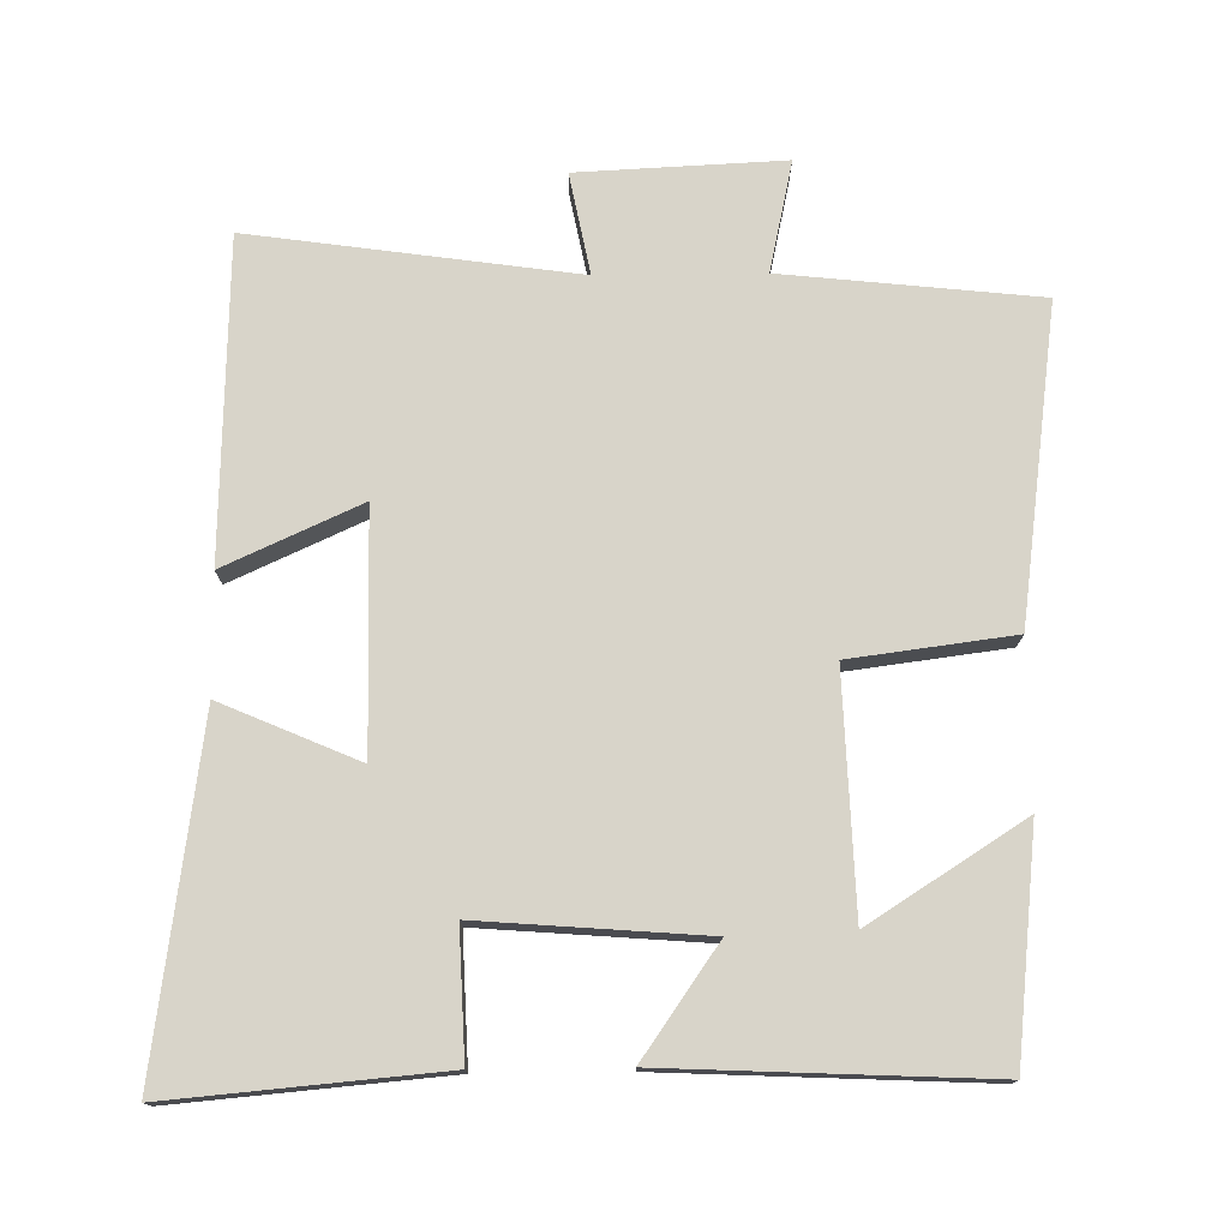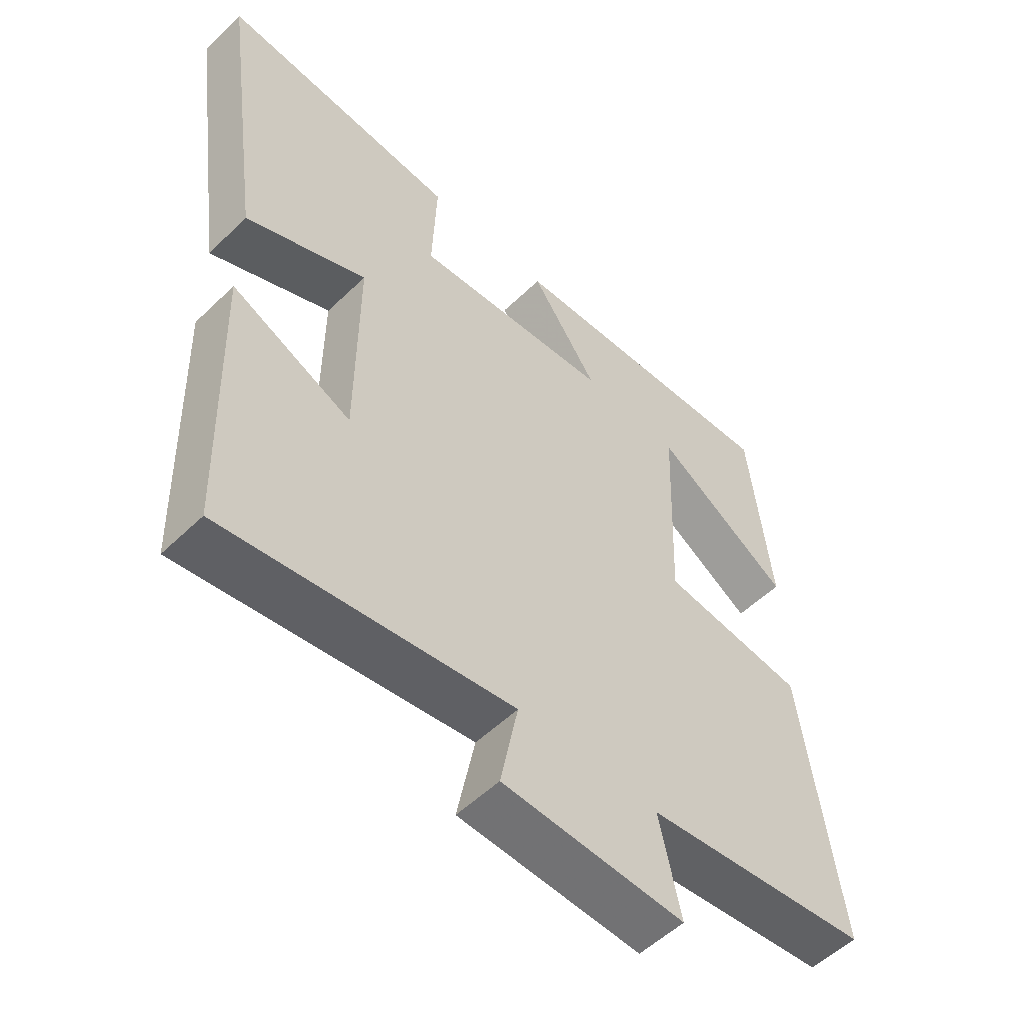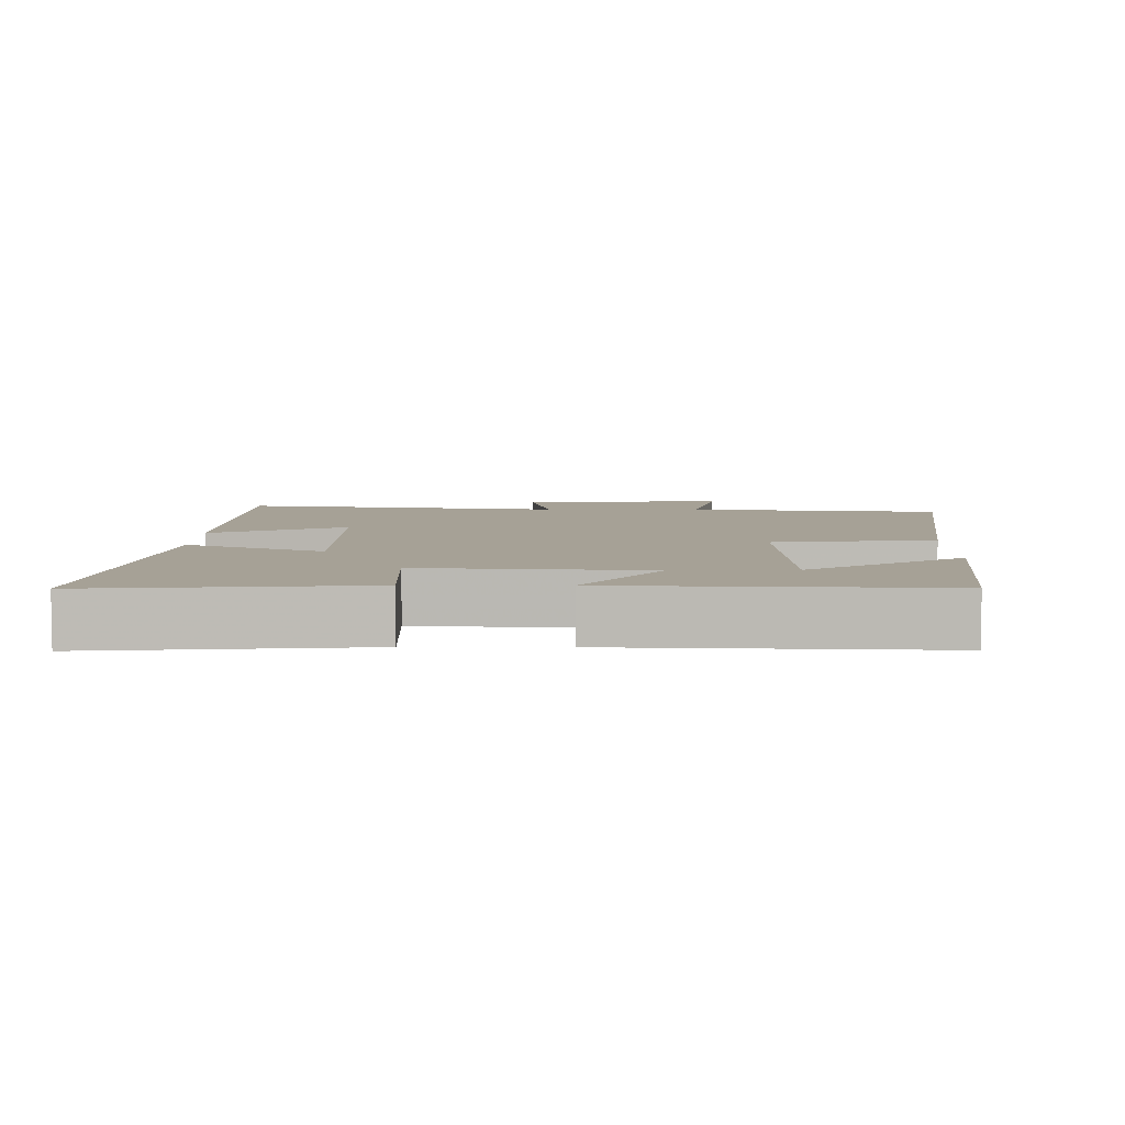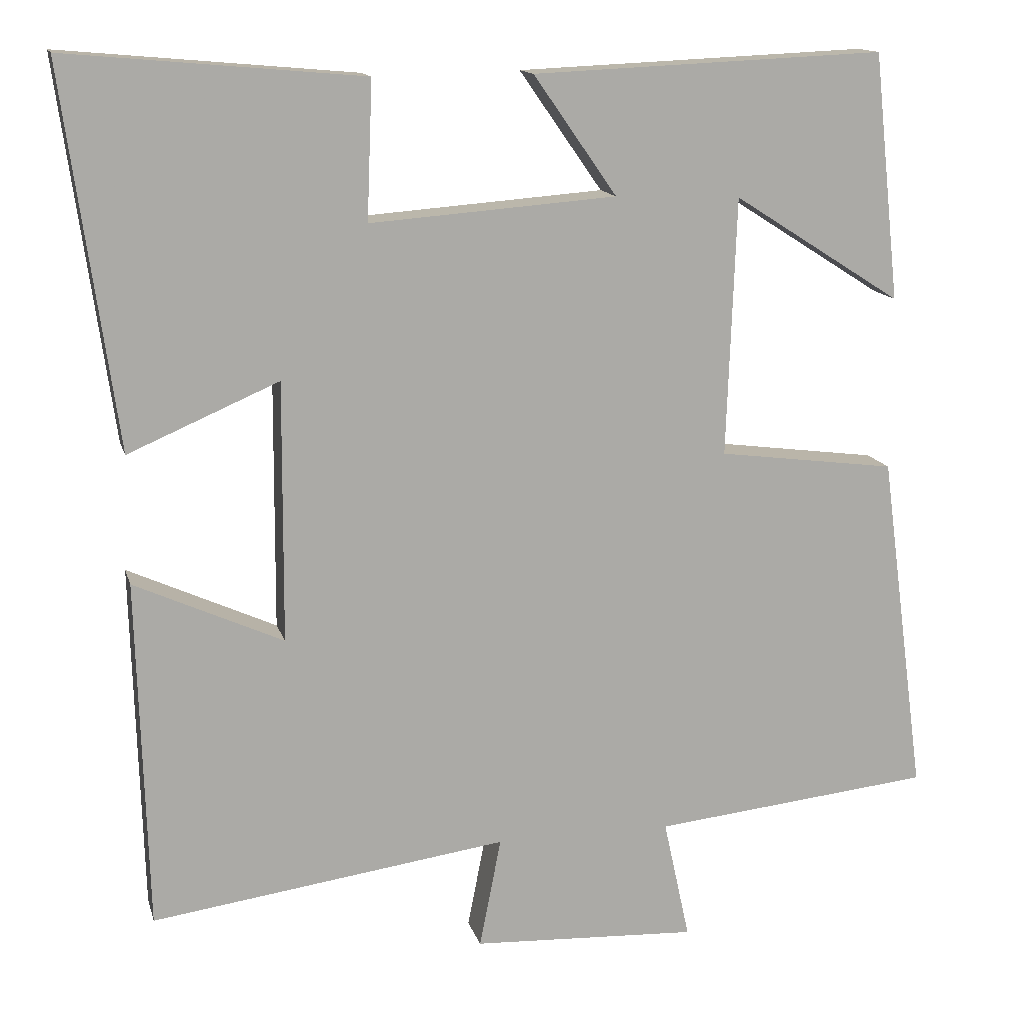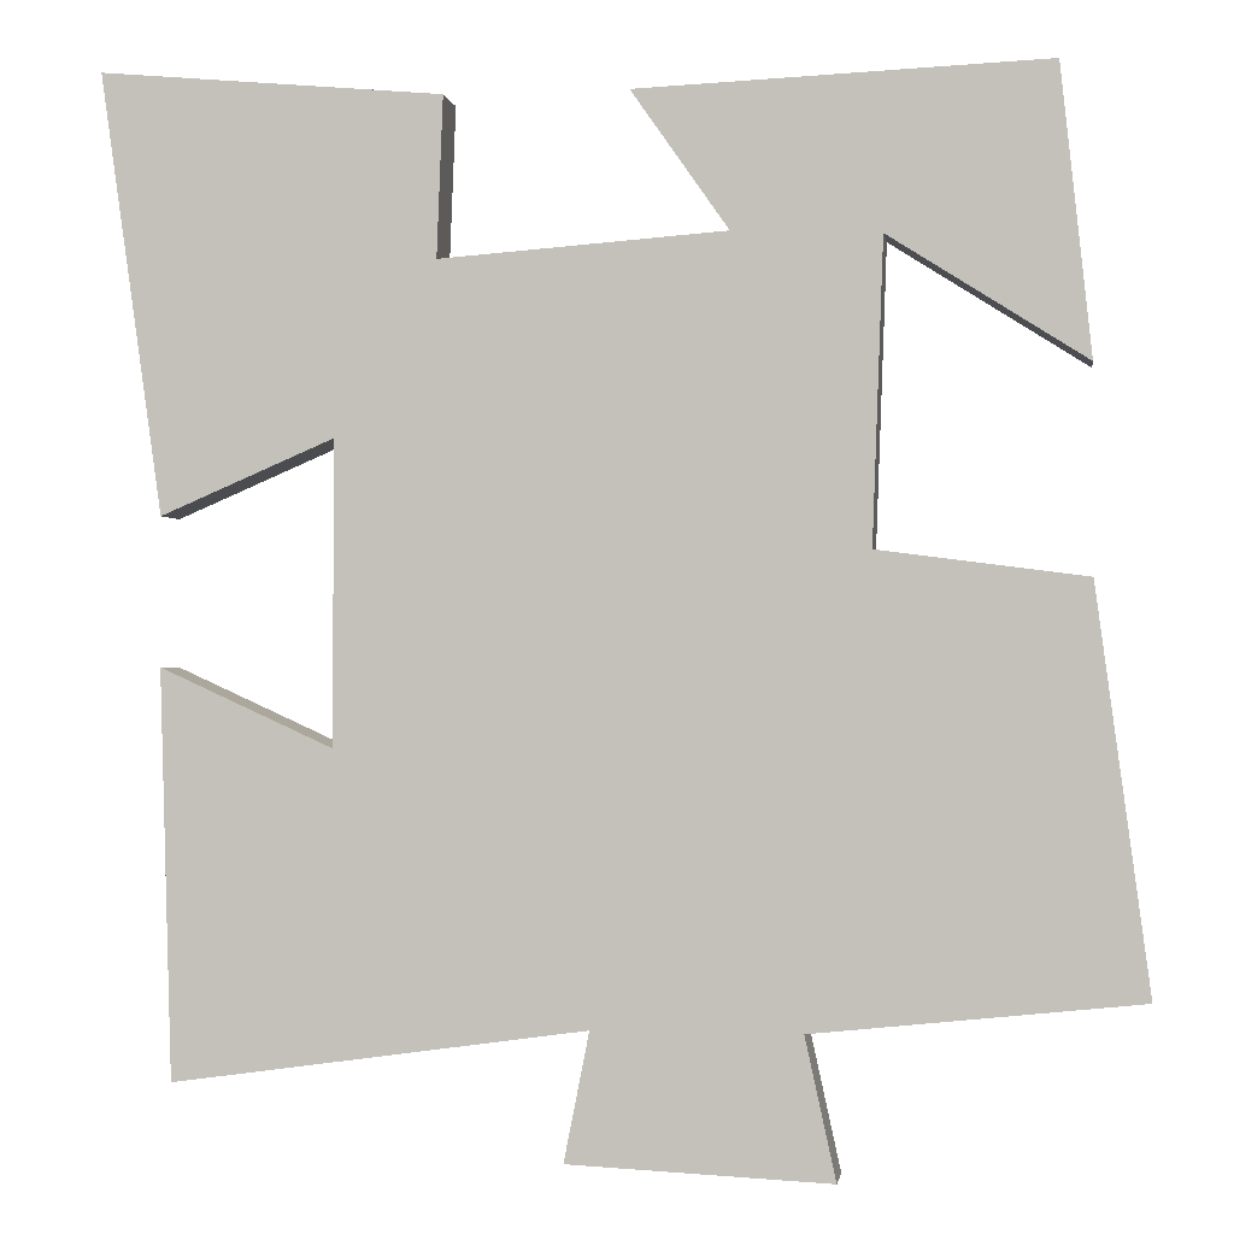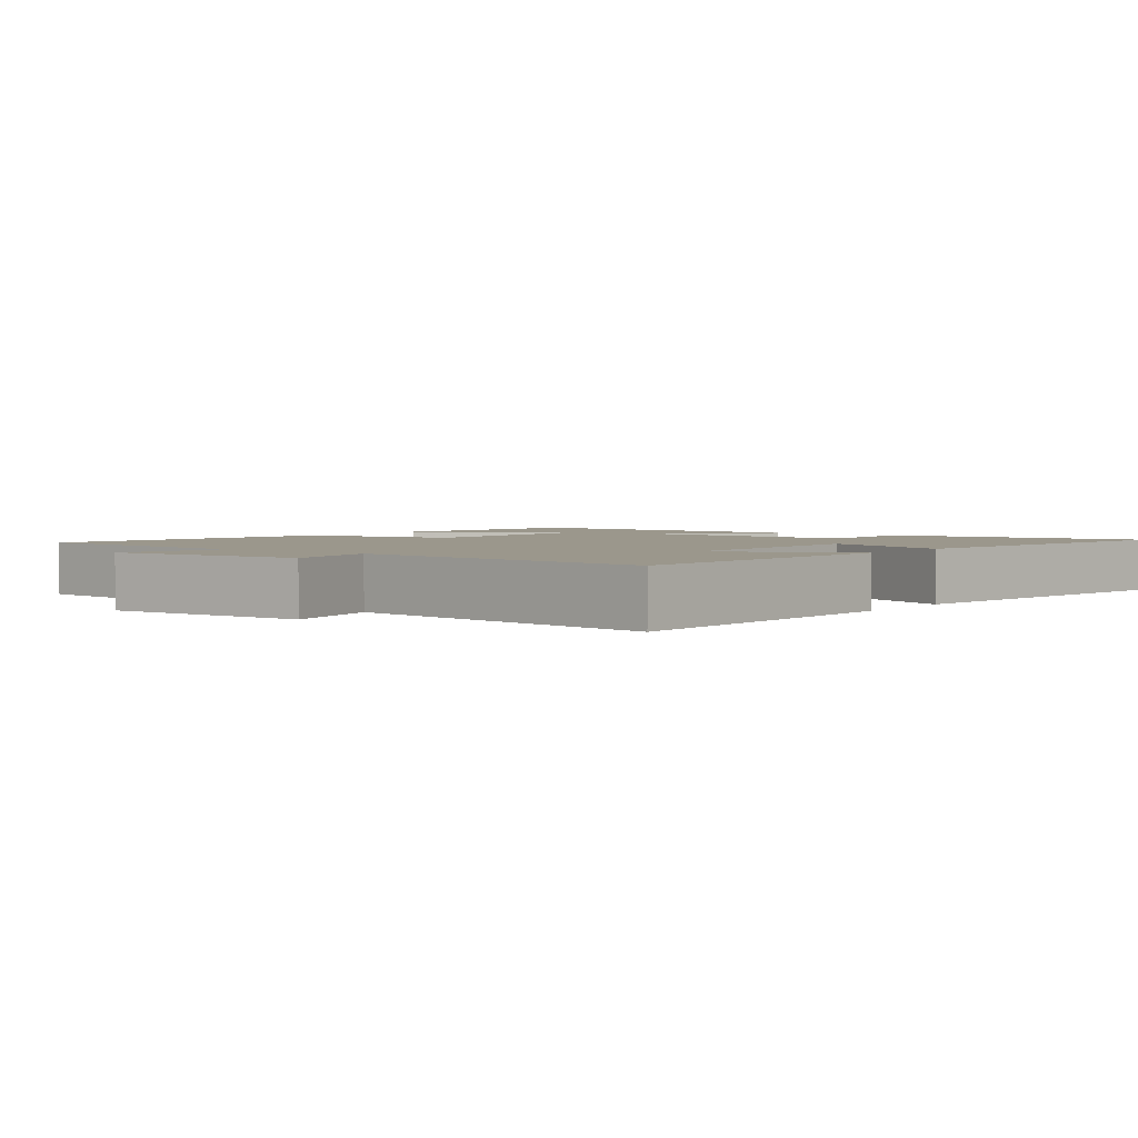
<metadata>
{"format":"obj","ext":"obj","renderer":"f3d","projection":"perspective","resolution":1024,"background":"white","views":[{"elev":75.6,"azim":-0.7,"up":"+Y"},{"elev":-53.9,"azim":-44.3,"up":"+Z"},{"elev":6.2,"azim":0.4,"up":"+Y"},{"elev":14.0,"azim":-14.0,"up":"+Z"},{"elev":-0.9,"azim":8.2,"up":"+Z"},{"elev":2.6,"azim":-143.0,"up":"+Y"}]}
</metadata>
<code>
v -0.568 0.07 0.534
v -0.188 0.07 0.5
v -0.195 0.07 0.323
v 0.121 0.07 0.347
v 0.014 0.07 0.5
v 0.466 0.07 0.52
v 0.5 0.07 0.203
v 0.283 0.07 0.341
v 0.271 0.07 0.009
v 0.5 0.07 -0.021
v 0.559 0.07 -0.462
v 0.199 0.07 -0.5
v 0.233 0.07 -0.656
v -0.057 0.07 -0.642
v -0.029 0.07 -0.5
v -0.487 0.07 -0.564
v -0.5 0.07 -0.115
v -0.309 0.07 -0.202
v -0.307 0.07 0.132
v -0.5 0.07 0.049
v -0.568 0 0.534
v -0.188 0 0.5
v -0.195 0 0.323
v 0.121 0 0.347
v 0.014 0 0.5
v 0.466 0 0.52
v 0.5 0 0.203
v 0.283 0 0.341
v 0.271 0 0.009
v 0.5 0 -0.021
v 0.559 0 -0.462
v 0.199 0 -0.5
v 0.233 0 -0.656
v -0.057 0 -0.642
v -0.029 0 -0.5
v -0.487 0 -0.564
v -0.5 0 -0.115
v -0.309 0 -0.202
v -0.307 0 0.132
v -0.5 0 0.049
f 1 2 3
f 20 1 3
f 19 20 3
f 18 19 3 4
f 15 16 17 18
f 15 18 4
f 12 13 14 15
f 11 12 15
f 10 11 15
f 9 10 15
f 8 9 15 4
f 6 7 8
f 4 5 6 8
f 23 22 21
f 23 21 40
f 23 40 39
f 24 23 39 38
f 38 37 36 35
f 24 38 35
f 35 34 33 32
f 35 32 31
f 35 31 30
f 35 30 29
f 24 35 29 28
f 28 27 26
f 28 26 25 24
f 1 21 22 2
f 2 22 23 3
f 3 23 24 4
f 4 24 25 5
f 5 25 26 6
f 6 26 27 7
f 7 27 28 8
f 8 28 29 9
f 9 29 30 10
f 10 30 31 11
f 11 31 32 12
f 12 32 33 13
f 13 33 34 14
f 14 34 35 15
f 15 35 36 16
f 16 36 37 17
f 17 37 38 18
f 18 38 39 19
f 19 39 40 20
f 20 40 21 1

</code>
